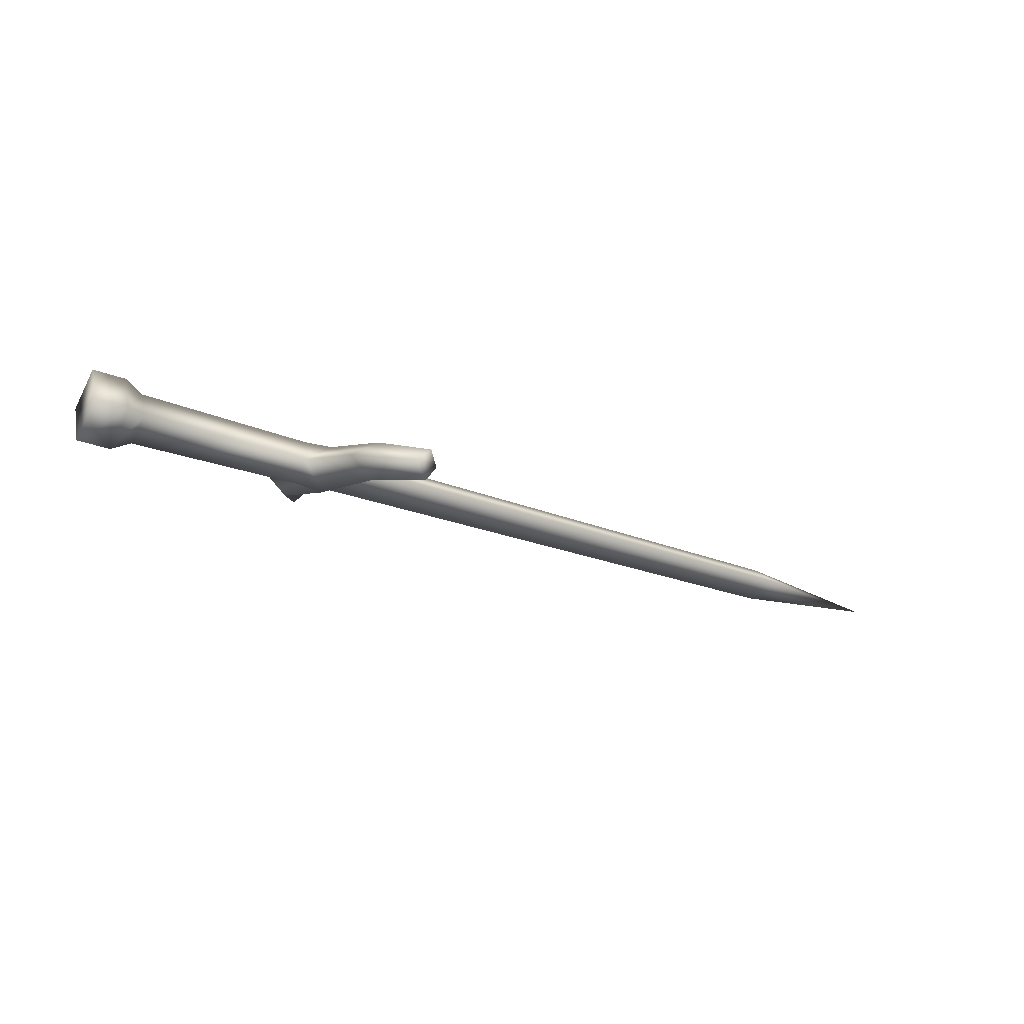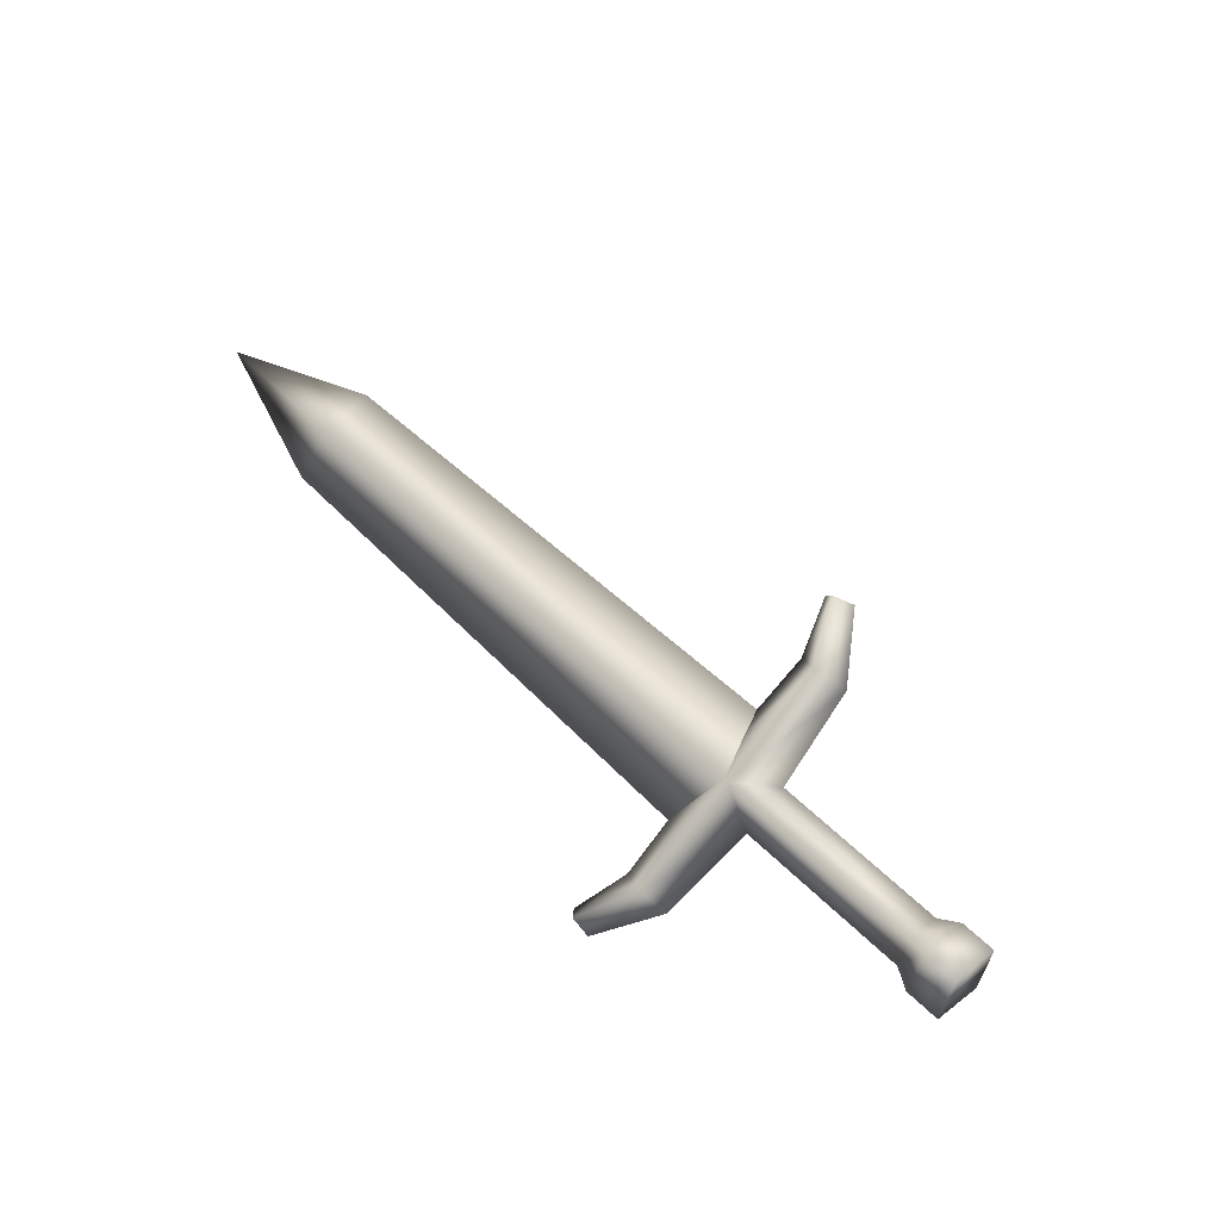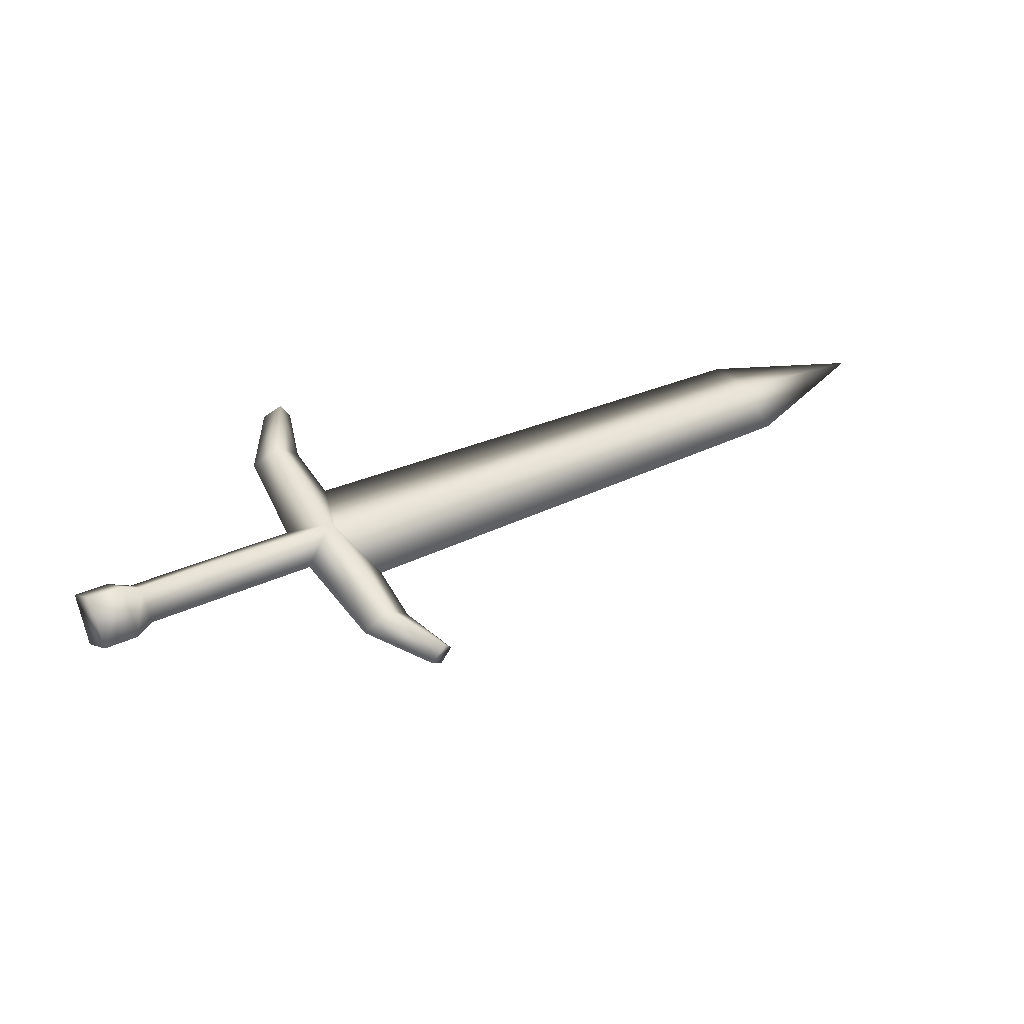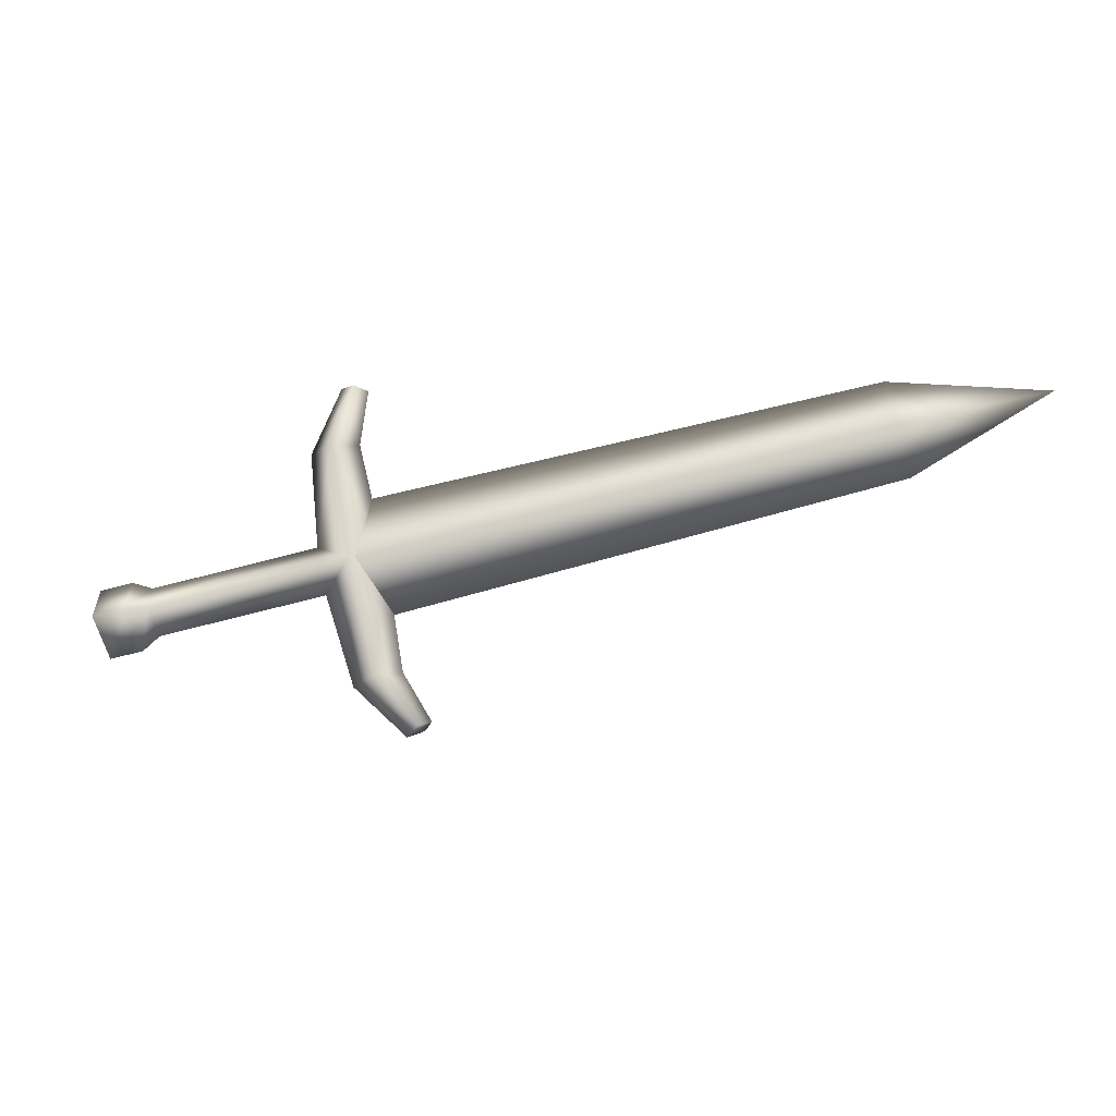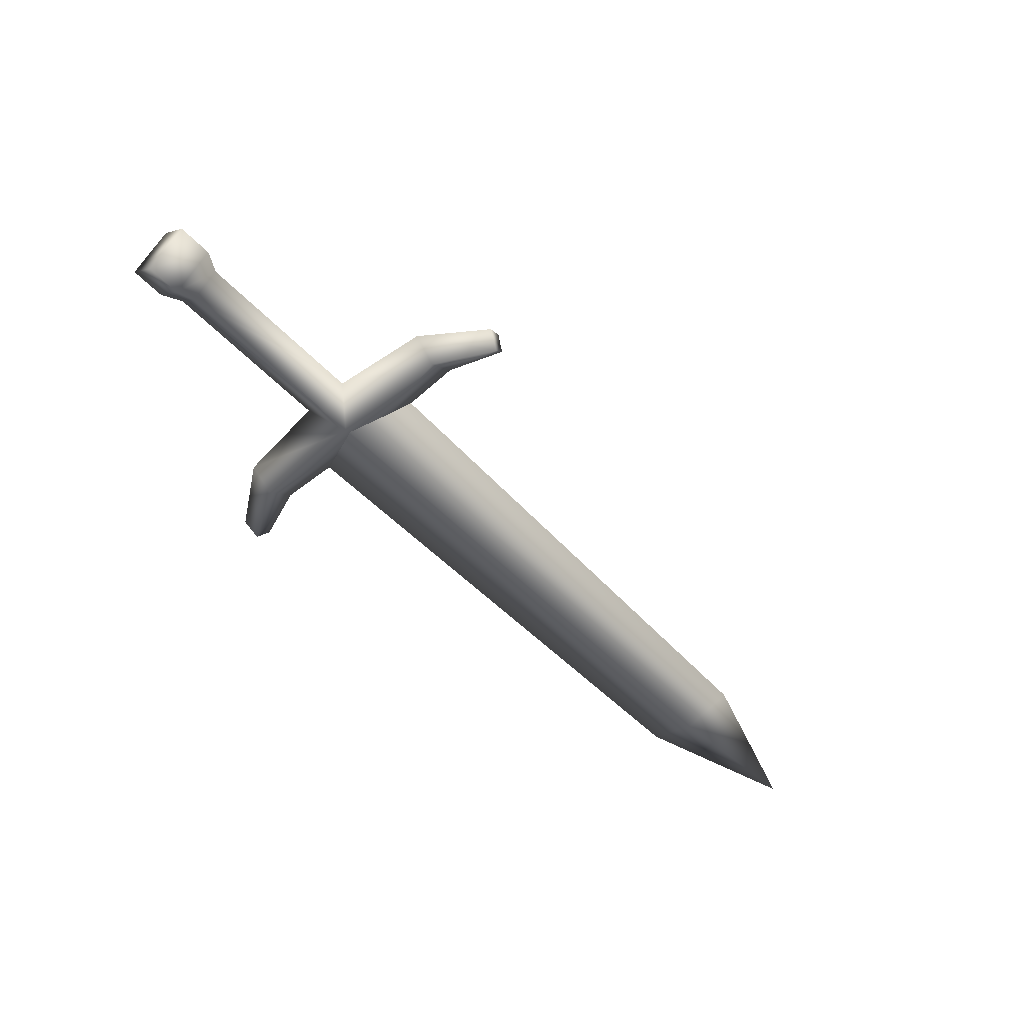
<metadata>
{"format":"obj","ext":"obj","renderer":"f3d","projection":"perspective","resolution":1024,"background":"white","views":[{"elev":10.5,"azim":170.7,"up":"+Y"},{"elev":78.7,"azim":58.3,"up":"+Y"},{"elev":68.0,"azim":166.6,"up":"+Y"},{"elev":1.8,"azim":-156.7,"up":"+Z"},{"elev":-31.4,"azim":150.6,"up":"+Y"}]}
</metadata>
<code>
v  -0.5878 0.2822 -0.1688
v  -0.5407 0.3216 -0.1367
v  -0.5109 0.2868 -0.0042
v  -0.5398 0.2503 -0.0061
v  -0.5787 0.2652 0.0094
v  -0.638 0.3003 -0.1476
v  -0.5397 0.249 0.0914
v  -0.5575 0.2233 0.0829
v  -0.3139 0.3981 -0.1957
v  -0.3167 0.3725 -0.2397
v  -0.2878 0.3667 -0.2508
v  -0.2838 0.4033 -0.1879
v  -0.2429 0.3819 -0.2625
v  -0.2389 0.4185 -0.1996
v  -0.5789 0.24 0.0881
v  -0.5528 0.3013 0.0102
v  -0.6043 0.3467 -0.1482
v  -0.5679 0.2641 0.0959
v  -0.3121 0.4621 -0.2204
v  -0.3337 0.4393 -0.2184
v  -0.2672 0.4773 -0.2321
v  -0.6001 0.3419 -0.1507
v  -1.32 0.094 0.0356
v  -1.292 0.0561 0.0956
v  -0.5656 0.2962 -0.0771
v  -1.517 0.0035 0.081
v  -0.5866 0.2887 -0.1677
v  -1.309 0.0494 0.0213
v  -0.6479 0.3246 -0.3251
v  -0.6861 0.339 -0.3075
v  -0.6209 0.3624 -0.3286
v  -0.7174 0.3332 -0.3887
v  -0.7046 0.3623 -0.3949
v  -0.5494 0.2984 -0.1781
v  -0.5633 0.3371 -0.2033
v  -0.3365 0.4136 -0.2624
v  -0.3161 0.4255 -0.2833
v  -0.2712 0.4407 -0.295
v  -0.7353 0.3475 -0.3733
v  -0.6609 0.3756 -0.3088
v  -0.7278 0.374 -0.3757
v  -0.6212 0.3344 -0.2413
v  -1.337 0.0874 -0.0387
v  -0.5644 0.3572 -0.1593
o sword1_LOD003
g sword1_LOD003
f 1 2 3
f 3 4 1
f 4 5 6
f 6 1 4
f 3 7 8
f 8 4 3
f 9 10 11
f 11 12 9
f 12 11 13
f 13 14 12
f 5 4 8
f 8 15 5
f 16 17 6
f 6 5 16
f 3 16 18
f 18 7 3
f 9 12 19
f 19 20 9
f 12 14 21
f 21 19 12
f 5 15 18
f 18 16 5
f 22 23 24
f 24 25 22
f 23 26 24
f 27 25 24
f 24 28 27
f 28 24 26
f 29 1 6
f 6 30 29
f 31 29 32
f 32 33 31
f 10 34 35
f 35 36 10
f 36 37 11
f 11 10 36
f 37 38 13
f 13 11 37
f 30 39 32
f 32 29 30
f 17 35 31
f 31 40 17
f 40 30 6
f 6 17 40
f 31 33 41
f 41 40 31
f 20 19 37
f 37 36 20
f 19 21 38
f 38 37 19
f 30 40 41
f 41 39 30
f 22 42 43
f 43 23 22
f 23 43 26
f 27 28 43
f 43 42 27
f 28 26 43
f 9 2 34
f 34 10 9
f 29 31 35
f 35 1 29
f 7 18 15
f 15 8 7
f 39 41 33
f 33 32 39
f 2 1 34
f 34 1 35
f 20 44 2
f 2 9 20
f 2 17 16
f 16 3 2
f 20 36 35
f 35 44 20
f 44 17 2
f 35 17 44
f 38 21 14
f 14 13 38

</code>
